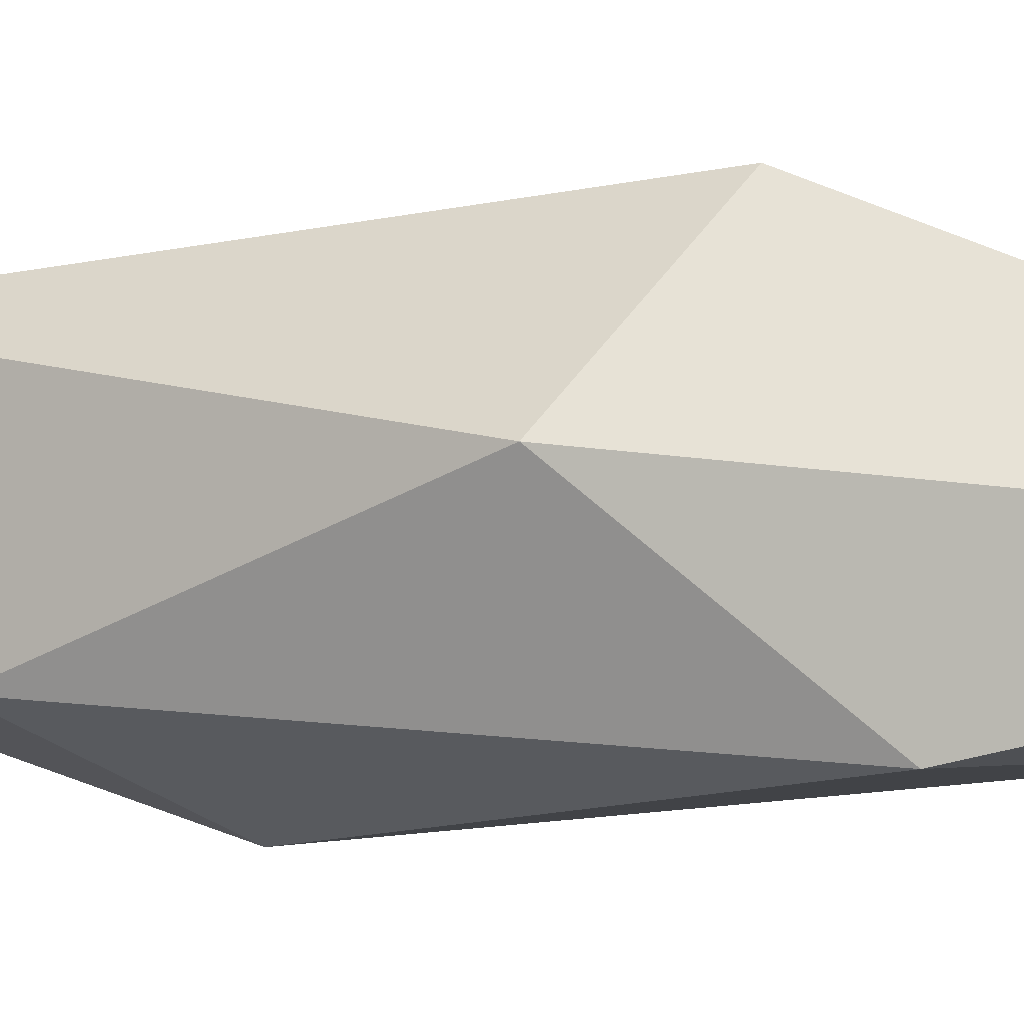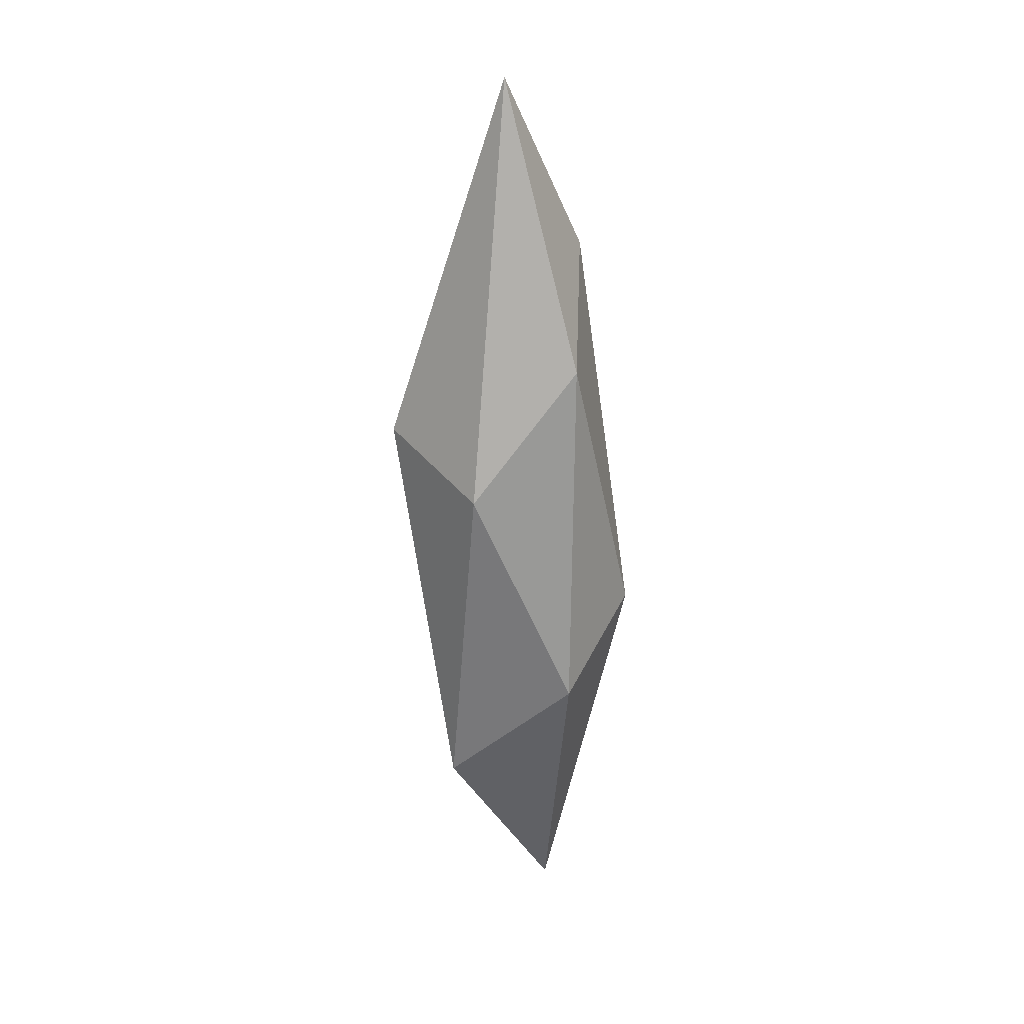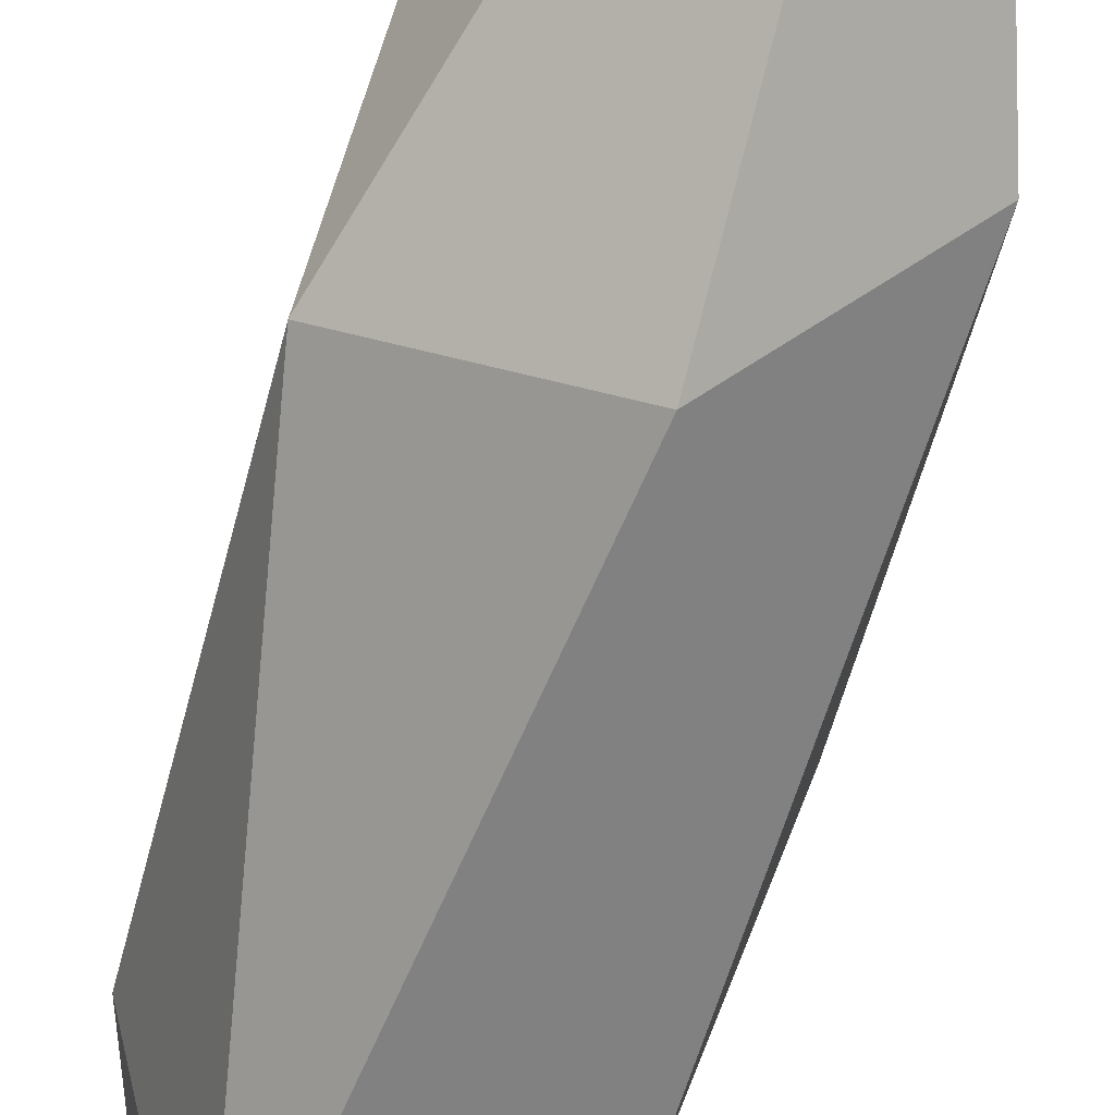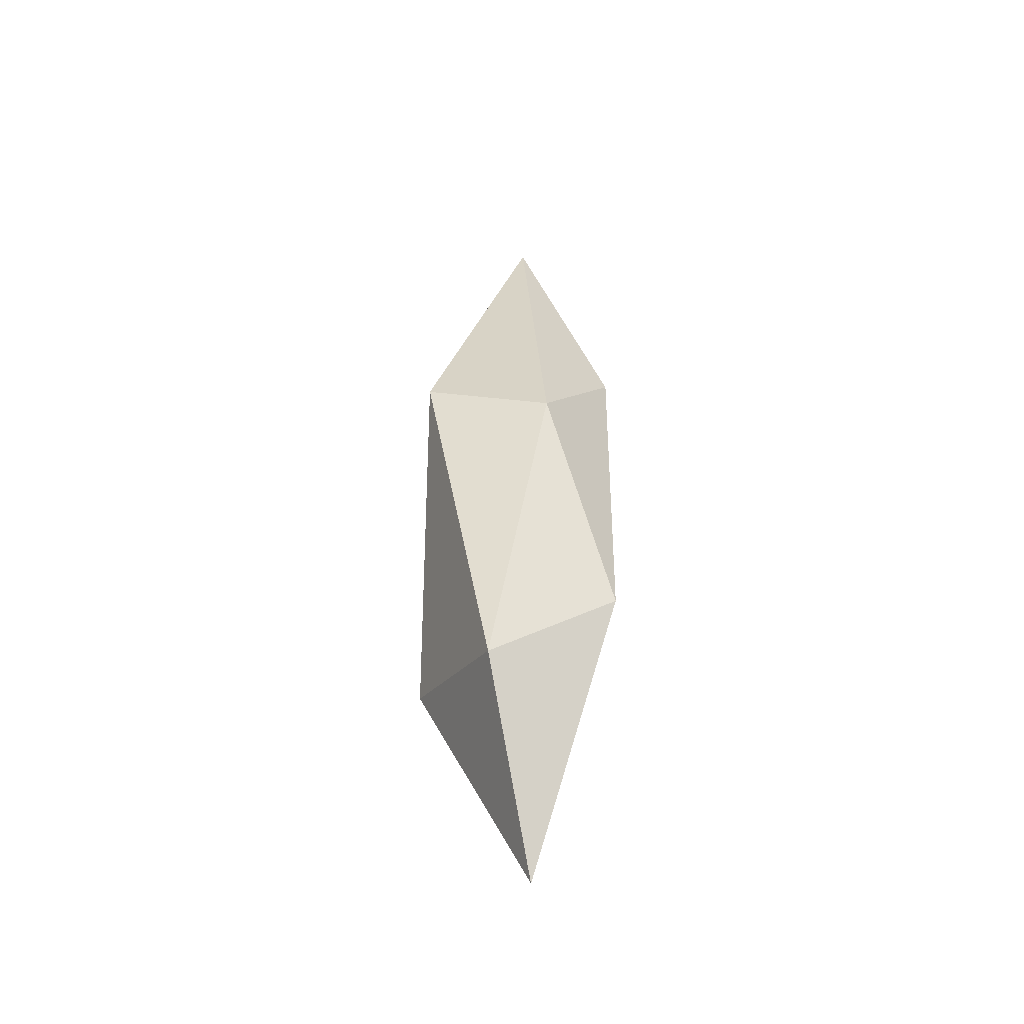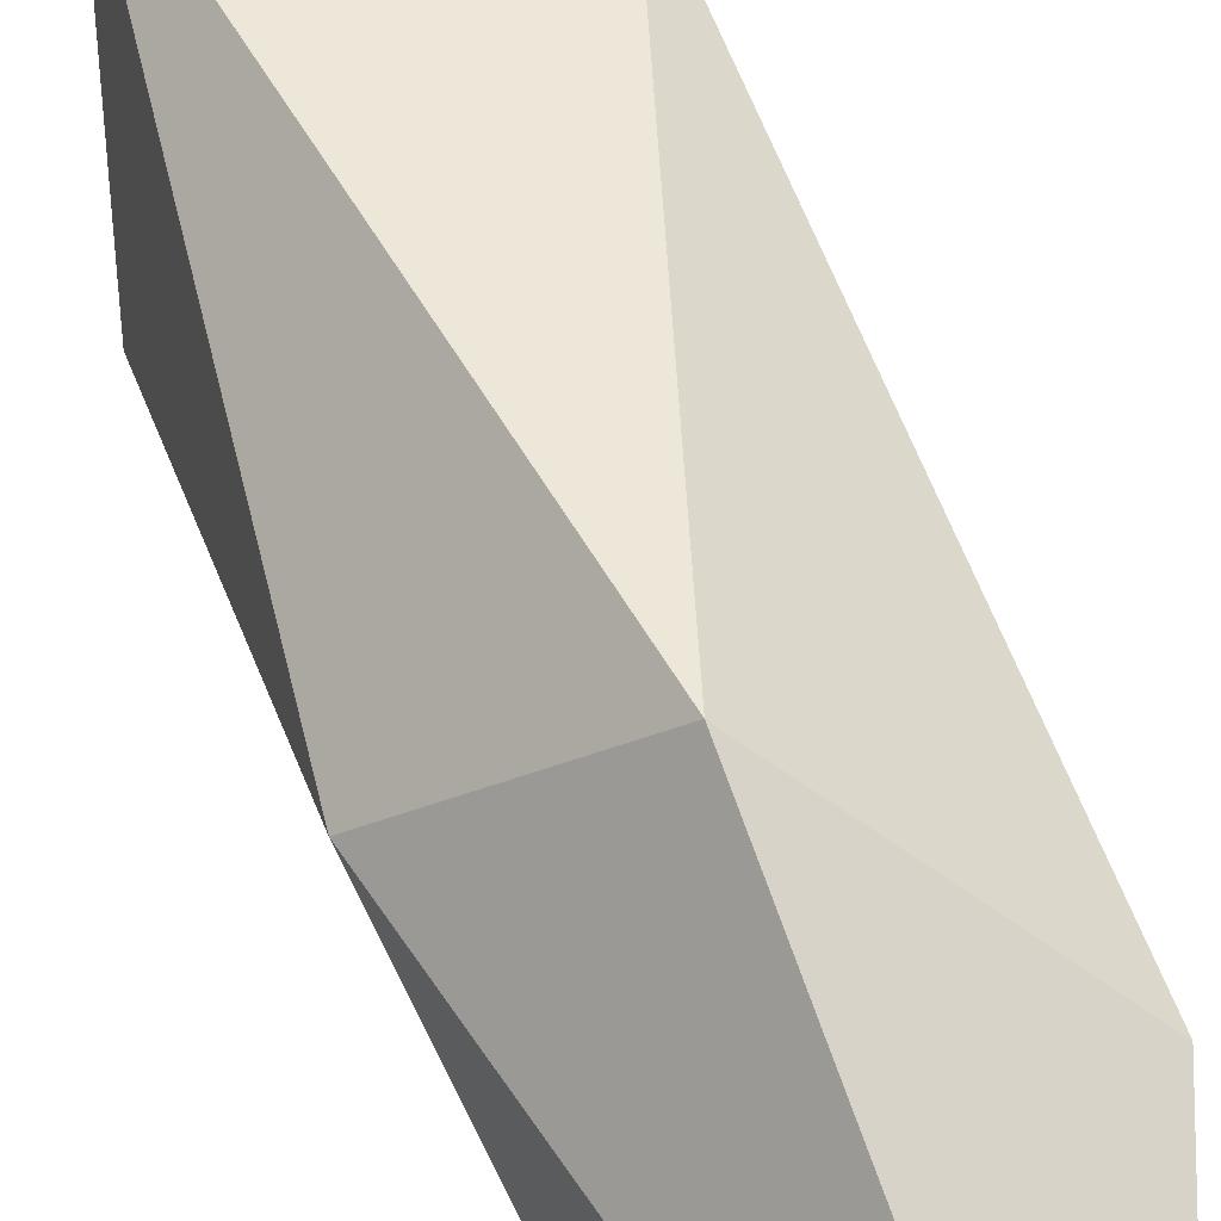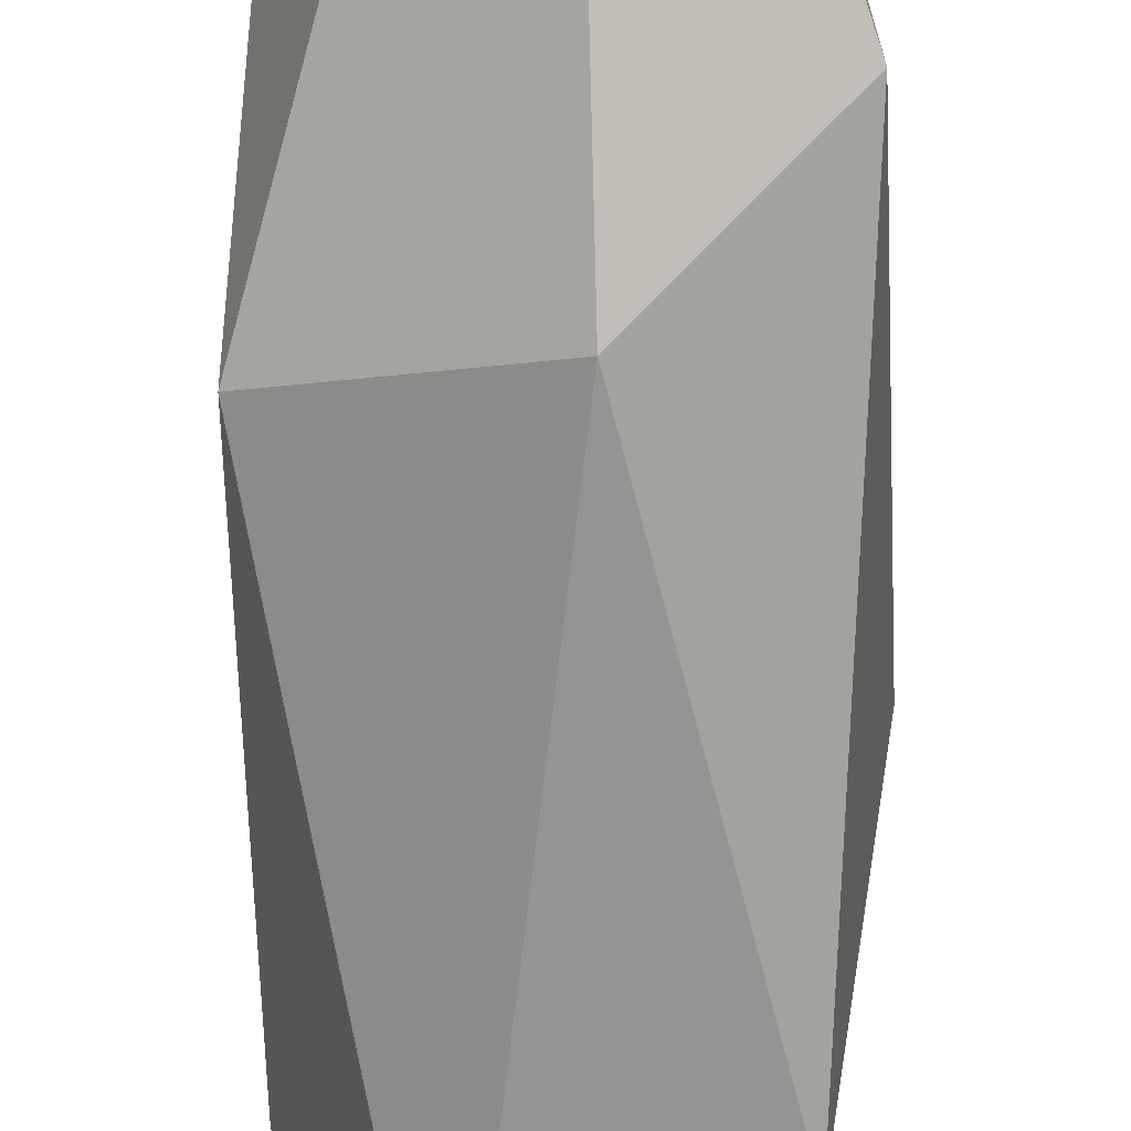
<metadata>
{"format":"obj","ext":"obj","renderer":"f3d","projection":"perspective","resolution":1024,"background":"white","views":[{"elev":6.2,"azim":-66.4,"up":"+Y"},{"elev":21.1,"azim":-88.7,"up":"+Z"},{"elev":-71.5,"azim":160.9,"up":"+Y"},{"elev":-49.5,"azim":-127.0,"up":"+Z"},{"elev":62.7,"azim":-24.0,"up":"+Y"},{"elev":-76.0,"azim":177.2,"up":"+Y"}]}
</metadata>
<code>
g default
v -0.06028 0.7247 0.5698
v 0.4843 0.2235 1.117
v -0.1416 0.1054 2.49
v -0.5492 0.2614 0.3145
v -0.2273 0.4073 -1.466
v 0.5781 0.2658 -1.097
v 0.6003 -0.201 -0.2776
v 0.1396 -0.2948 1.579
v -0.4478 -0.2789 1.013
v -0.4371 -0.2596 -0.8654
v 0.1458 -0.1322 -2.39
v 0.000443 -0.5836 -0.4473
g pPlatonic1
f 1 3 2
f 1 4 3
f 1 5 4
f 1 6 5
f 1 2 6
f 2 3 8
f 3 4 9
f 4 5 10
f 5 6 11
f 6 2 7
f 2 8 7
f 3 9 8
f 4 10 9
f 5 11 10
f 6 7 11
f 7 8 12
f 8 9 12
f 9 10 12
f 10 11 12
f 11 7 12

</code>
